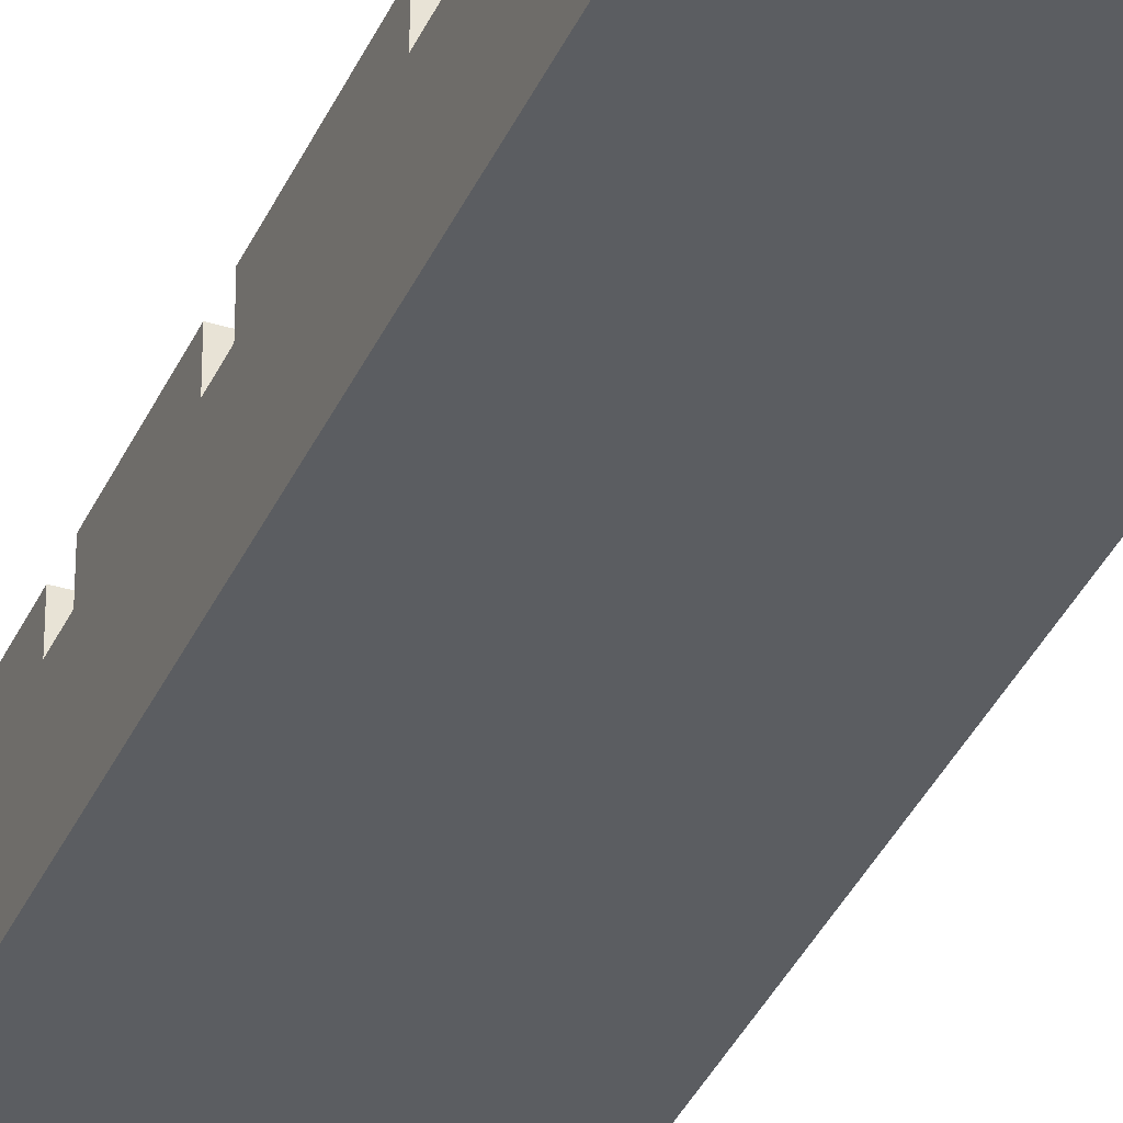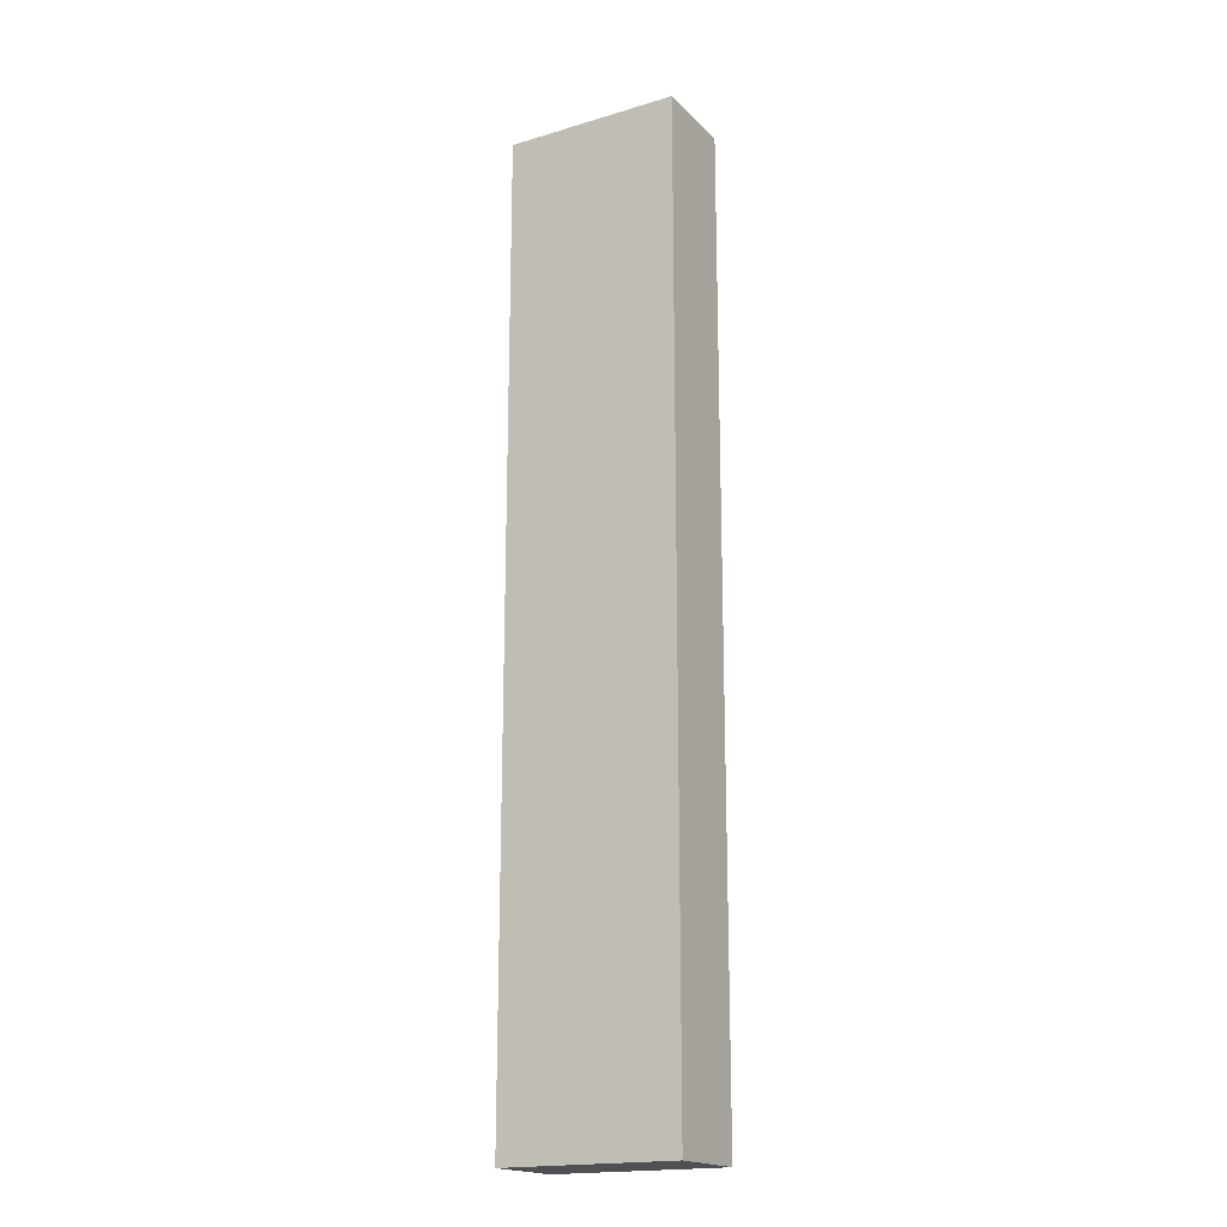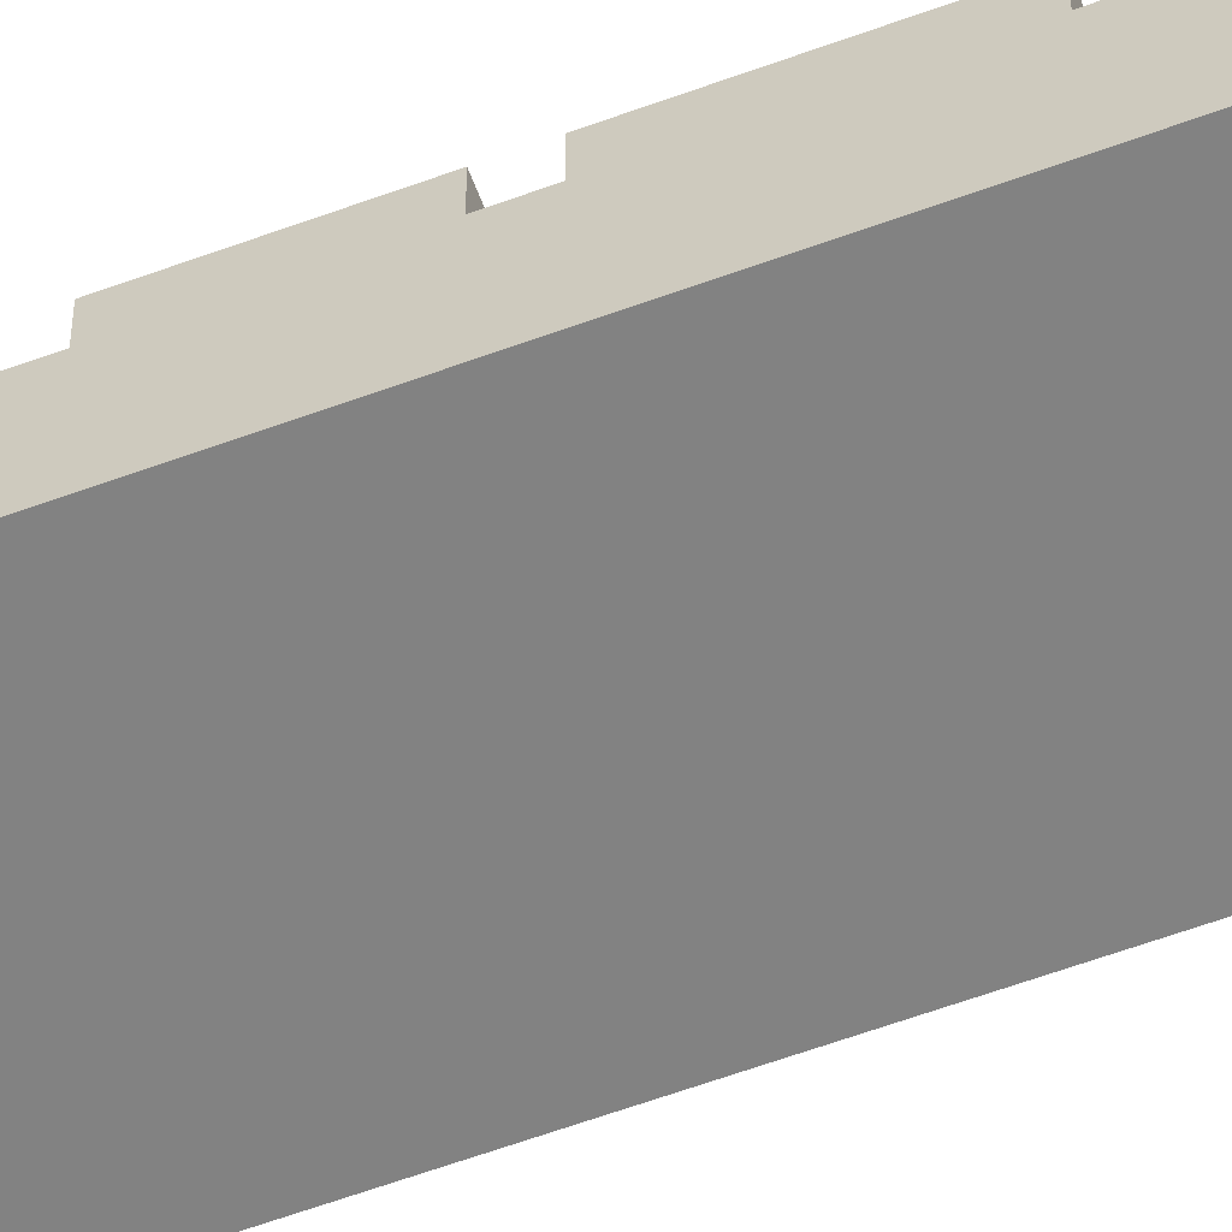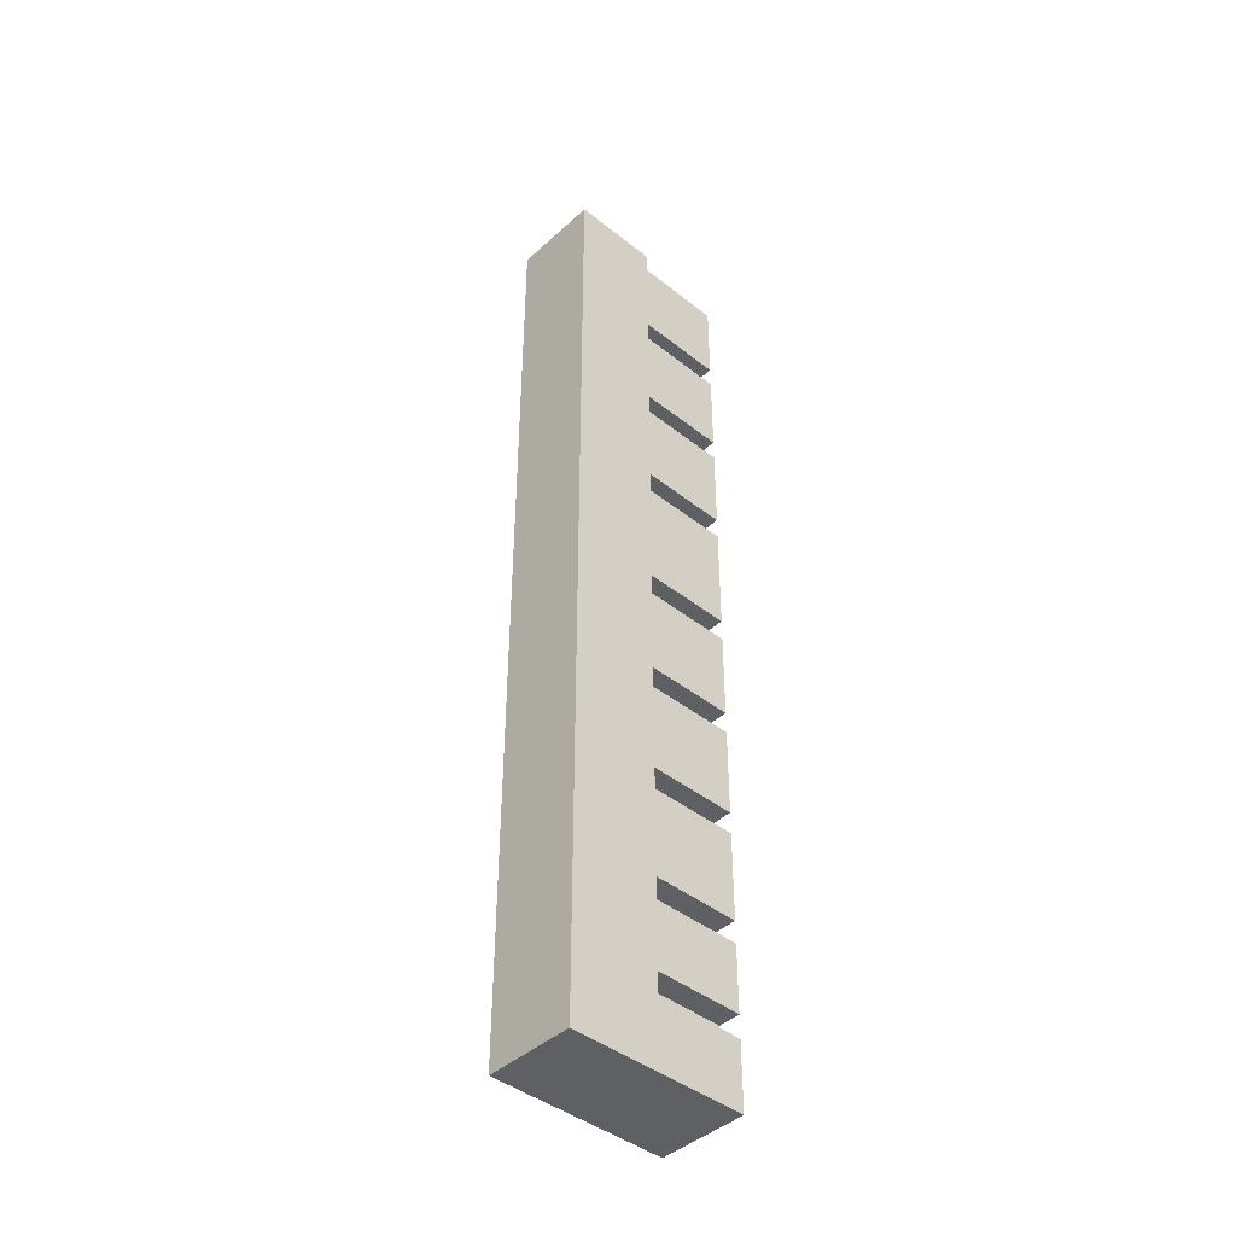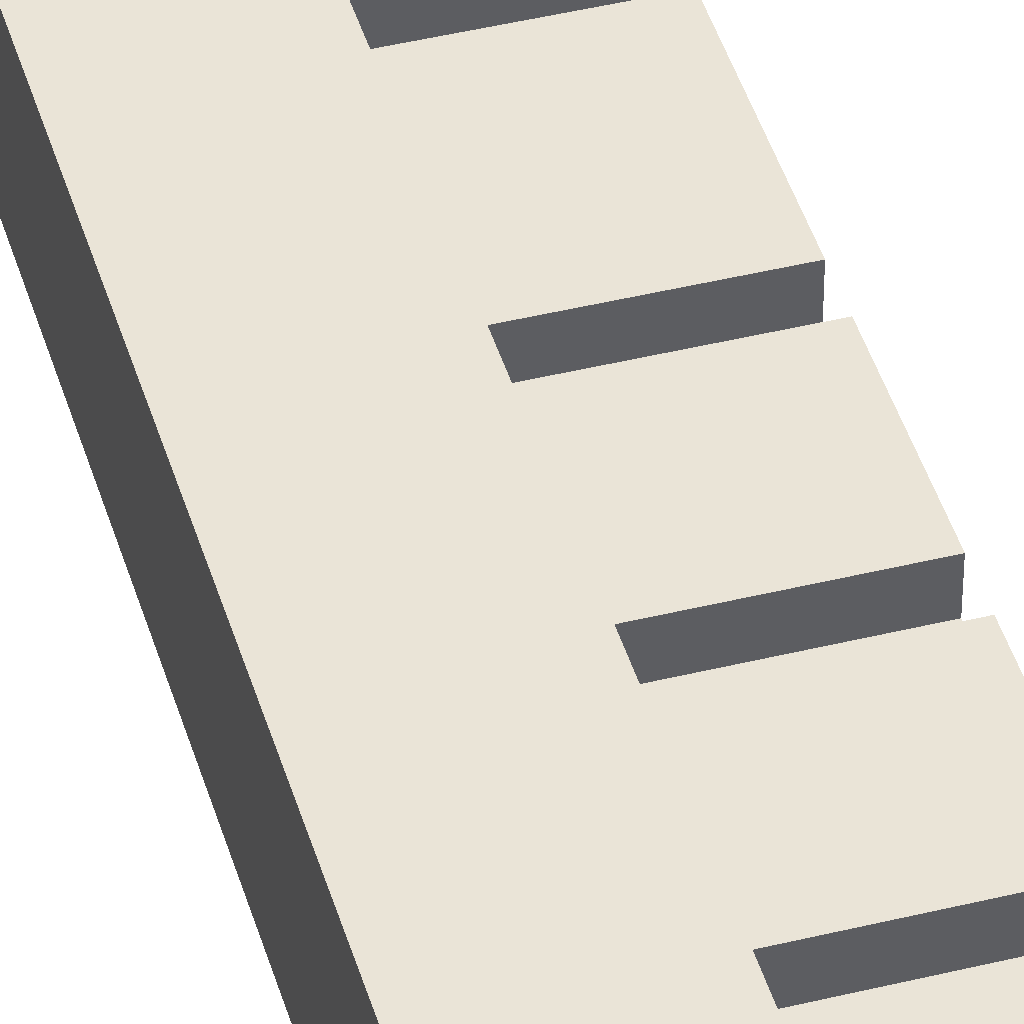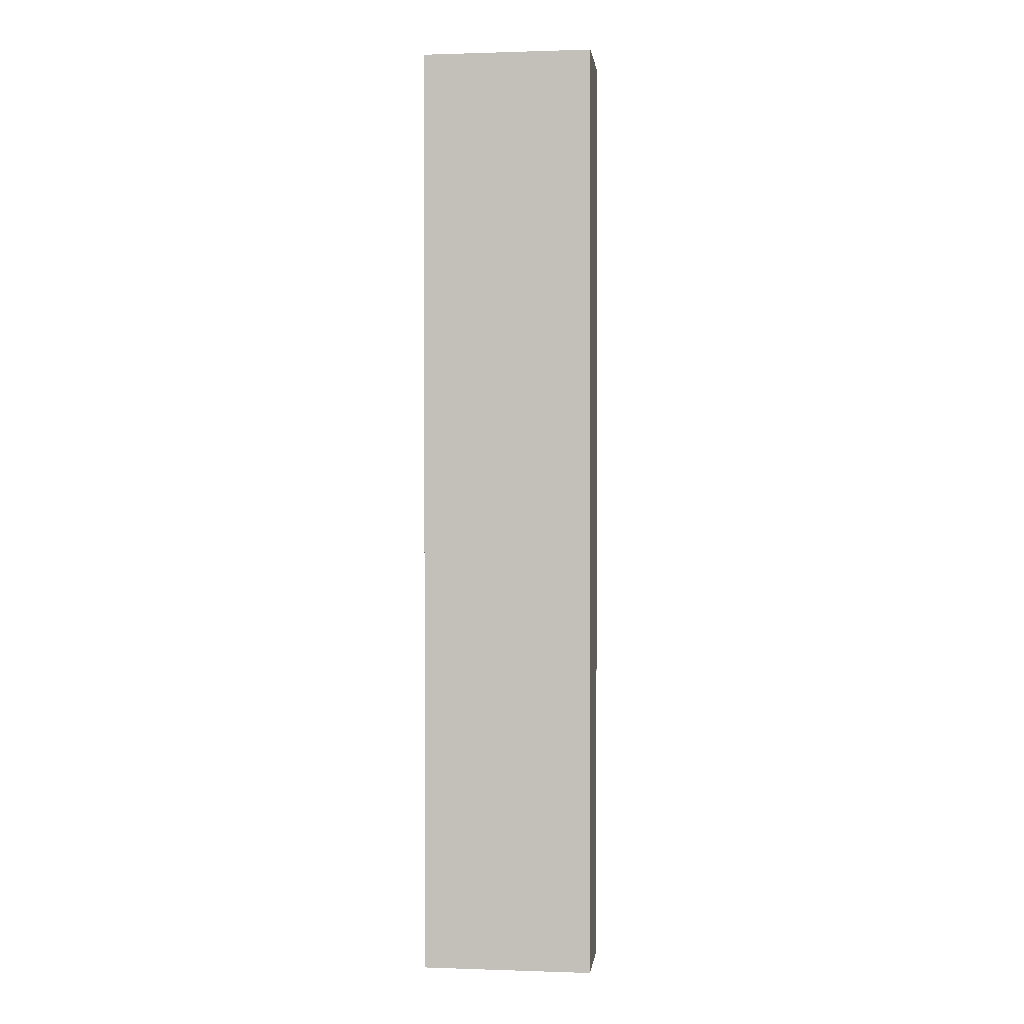
<metadata>
{"format":"obj","ext":"obj","renderer":"f3d","projection":"perspective","resolution":1024,"background":"white","views":[{"elev":-36.1,"azim":-21.8,"up":"+Y"},{"elev":-18.6,"azim":29.7,"up":"+Z"},{"elev":-60.7,"azim":-69.4,"up":"+Y"},{"elev":-43.2,"azim":136.9,"up":"+Z"},{"elev":43.8,"azim":163.9,"up":"+Y"},{"elev":0.6,"azim":7.2,"up":"+Z"}]}
</metadata>
<code>
v -4 0 22
v -4 0 -22
v -4 3 22
v -4 3 21
v -4 3 17
v -4 3 16
v -4 3 12
v -4 3 11
v -4 3 7
v -4 3 6
v -4 3 1
v -4 3 -0
v -4 3 -4
v -4 3 -5
v -4 3 -9
v -4 3 -10
v -4 3 -14
v -4 3 -15
v -4 3 -18
v -4 3 -19
v -4 4 21
v -4 4 17
v -4 4 16
v -4 4 12
v -4 4 11
v -4 4 7
v -4 4 6
v -4 4 1
v -4 4 -0
v -4 4 -4
v -4 4 -5
v -4 4 -9
v -4 4 -10
v -4 4 -14
v -4 4 -15
v -4 4 -18
v -4 4 -19
v -4 4 -22
v 0 3 22
v 0 3 21
v 0 3 17
v 0 3 16
v 0 3 12
v 0 3 11
v 0 3 7
v 0 3 6
v 0 3 1
v 0 3 -0
v 0 3 -4
v 0 3 -5
v 0 3 -9
v 0 3 -10
v 0 3 -14
v 0 3 -15
v 0 3 -18
v 0 3 -19
v 0 4 22
v 0 4 21
v 0 4 17
v 0 4 16
v 0 4 12
v 0 4 11
v 0 4 7
v 0 4 6
v 0 4 1
v 0 4 -0
v 0 4 -4
v 0 4 -5
v 0 4 -9
v 0 4 -10
v 0 4 -14
v 0 4 -15
v 0 4 -18
v 0 4 -19
v 4 0 22
v 4 0 -22
v 4 4 22
v 4 4 -22
v -4 0 22
v -4 3 22
v 0 3 22
v 0 4 22
v 4 0 22
v 4 4 22
v -4 3 21
v -4 4 21
v 0 3 21
v 0 4 21
v -4 3 16
v -4 4 16
v 0 3 16
v 0 4 16
v -4 3 11
v -4 4 11
v 0 3 11
v 0 4 11
v -4 3 6
v -4 4 6
v 0 3 6
v 0 4 6
v -4 3 -0
v -4 4 -0
v 0 3 -0
v 0 4 -0
v -4 3 -5
v -4 4 -5
v 0 3 -5
v 0 4 -5
v -4 3 -10
v -4 4 -10
v 0 3 -10
v 0 4 -10
v -4 3 -15
v -4 4 -15
v 0 3 -15
v 0 4 -15
v -4 3 -19
v -4 4 -19
v 0 3 -19
v 0 4 -19
v -4 3 17
v -4 4 17
v 0 3 17
v 0 4 17
v -4 3 12
v -4 4 12
v 0 3 12
v 0 4 12
v -4 3 7
v -4 4 7
v 0 3 7
v 0 4 7
v -4 3 1
v -4 4 1
v 0 3 1
v 0 4 1
v -4 3 -4
v -4 4 -4
v 0 3 -4
v 0 4 -4
v -4 3 -9
v -4 4 -9
v 0 3 -9
v 0 4 -9
v -4 3 -14
v -4 4 -14
v 0 3 -14
v 0 4 -14
v -4 3 -18
v -4 4 -18
v 0 3 -18
v 0 4 -18
v -4 0 -22
v -4 4 -22
v 4 0 -22
v 4 4 -22
v -4 0 22
v 4 0 22
v -4 0 -22
v 4 0 -22
v -4 3 22
v 0 3 22
v -4 3 21
v 0 3 21
v -4 3 17
v 0 3 17
v -4 3 16
v 0 3 16
v -4 3 12
v 0 3 12
v -4 3 11
v 0 3 11
v -4 3 7
v 0 3 7
v -4 3 6
v 0 3 6
v -4 3 1
v 0 3 1
v -4 3 -0
v 0 3 -0
v -4 3 -4
v 0 3 -4
v -4 3 -5
v 0 3 -5
v -4 3 -9
v 0 3 -9
v -4 3 -10
v 0 3 -10
v -4 3 -14
v 0 3 -14
v -4 3 -15
v 0 3 -15
v -4 3 -18
v 0 3 -18
v -4 3 -19
v 0 3 -19
v 0 4 22
v 4 4 22
v -4 4 21
v 0 4 21
v -4 4 17
v 0 4 17
v -4 4 16
v 0 4 16
v -4 4 12
v 0 4 12
v -4 4 11
v 0 4 11
v -4 4 7
v 0 4 7
v -4 4 6
v 0 4 6
v -4 4 1
v 0 4 1
v -4 4 -0
v 0 4 -0
v -4 4 -4
v 0 4 -4
v -4 4 -5
v 0 4 -5
v -4 4 -9
v 0 4 -9
v -4 4 -10
v 0 4 -10
v -4 4 -14
v 0 4 -14
v -4 4 -15
v 0 4 -15
v -4 4 -18
v 0 4 -18
v -4 4 -19
v 0 4 -19
v -4 4 -22
v 4 4 -22
f 3 2 1
f 4 2 3
f 5 2 4
f 6 2 5
f 7 2 6
f 8 2 7
f 9 2 8
f 10 2 9
f 11 2 10
f 12 2 11
f 13 2 12
f 14 2 13
f 15 2 14
f 16 2 15
f 17 2 16
f 18 2 17
f 19 2 18
f 20 2 19
f 21 5 4
f 22 5 21
f 23 7 6
f 24 7 23
f 25 9 8
f 26 9 25
f 27 11 10
f 28 11 27
f 29 13 12
f 30 13 29
f 31 15 14
f 32 15 31
f 33 17 16
f 34 17 33
f 35 19 18
f 36 19 35
f 37 2 20
f 38 2 37
f 57 40 39
f 58 40 57
f 59 42 41
f 60 42 59
f 61 44 43
f 62 44 61
f 63 46 45
f 64 46 63
f 65 48 47
f 66 48 65
f 67 50 49
f 68 50 67
f 69 52 51
f 70 52 69
f 71 54 53
f 72 54 71
f 73 56 55
f 74 56 73
f 75 76 77
f 77 76 78
f 81 80 79
f 83 81 79
f 83 82 81
f 84 82 83
f 87 86 85
f 88 86 87
f 91 90 89
f 92 90 91
f 95 94 93
f 96 94 95
f 99 98 97
f 100 98 99
f 103 102 101
f 104 102 103
f 107 106 105
f 108 106 107
f 111 110 109
f 112 110 111
f 115 114 113
f 116 114 115
f 119 118 117
f 120 118 119
f 121 122 123
f 123 122 124
f 125 126 127
f 127 126 128
f 129 130 131
f 131 130 132
f 133 134 135
f 135 134 136
f 137 138 139
f 139 138 140
f 141 142 143
f 143 142 144
f 145 146 147
f 147 146 148
f 149 150 151
f 151 150 152
f 153 154 155
f 155 154 156
f 159 158 157
f 160 158 159
f 161 162 163
f 163 162 164
f 165 166 167
f 167 166 168
f 169 170 171
f 171 170 172
f 173 174 175
f 175 174 176
f 177 178 179
f 179 178 180
f 181 182 183
f 183 182 184
f 185 186 187
f 187 186 188
f 189 190 191
f 191 190 192
f 193 194 195
f 195 194 196
f 197 198 200
f 199 200 201
f 200 198 202
f 201 200 202
f 202 198 204
f 203 204 205
f 204 198 206
f 205 204 206
f 206 198 208
f 207 208 209
f 208 198 210
f 209 208 210
f 210 198 212
f 211 212 213
f 212 198 214
f 213 212 214
f 214 198 216
f 215 216 217
f 216 198 218
f 217 216 218
f 218 198 220
f 219 220 221
f 220 198 222
f 221 220 222
f 222 198 224
f 223 224 225
f 224 198 226
f 225 224 226
f 226 198 228
f 227 228 229
f 228 198 230
f 229 228 230
f 230 198 232
f 231 232 233
f 232 198 234
f 233 232 234

</code>
